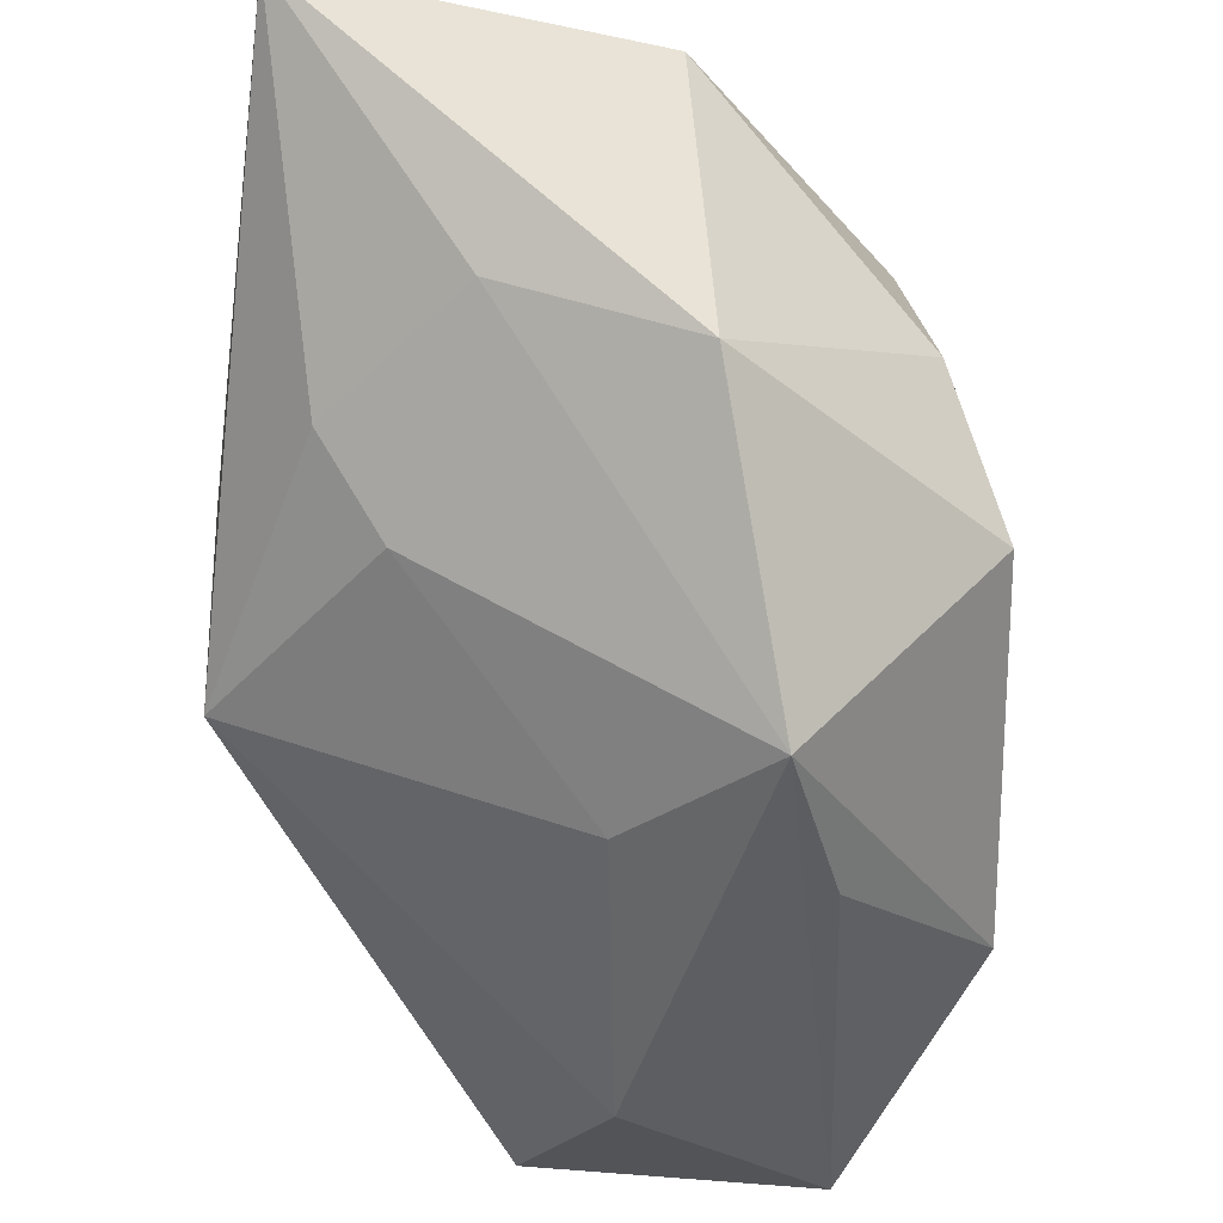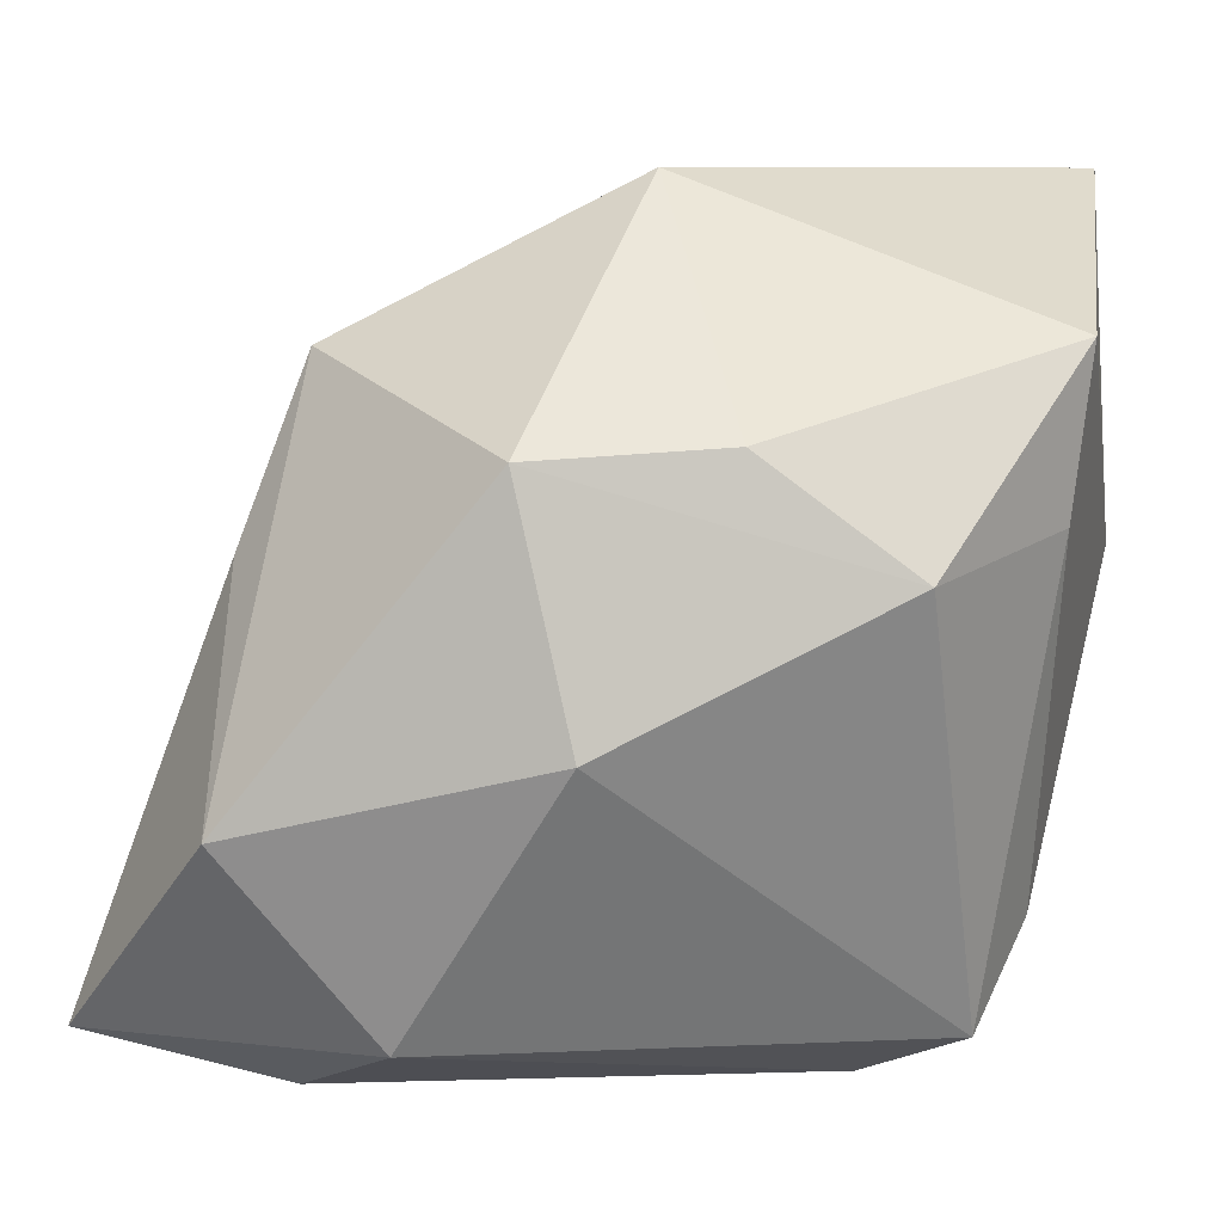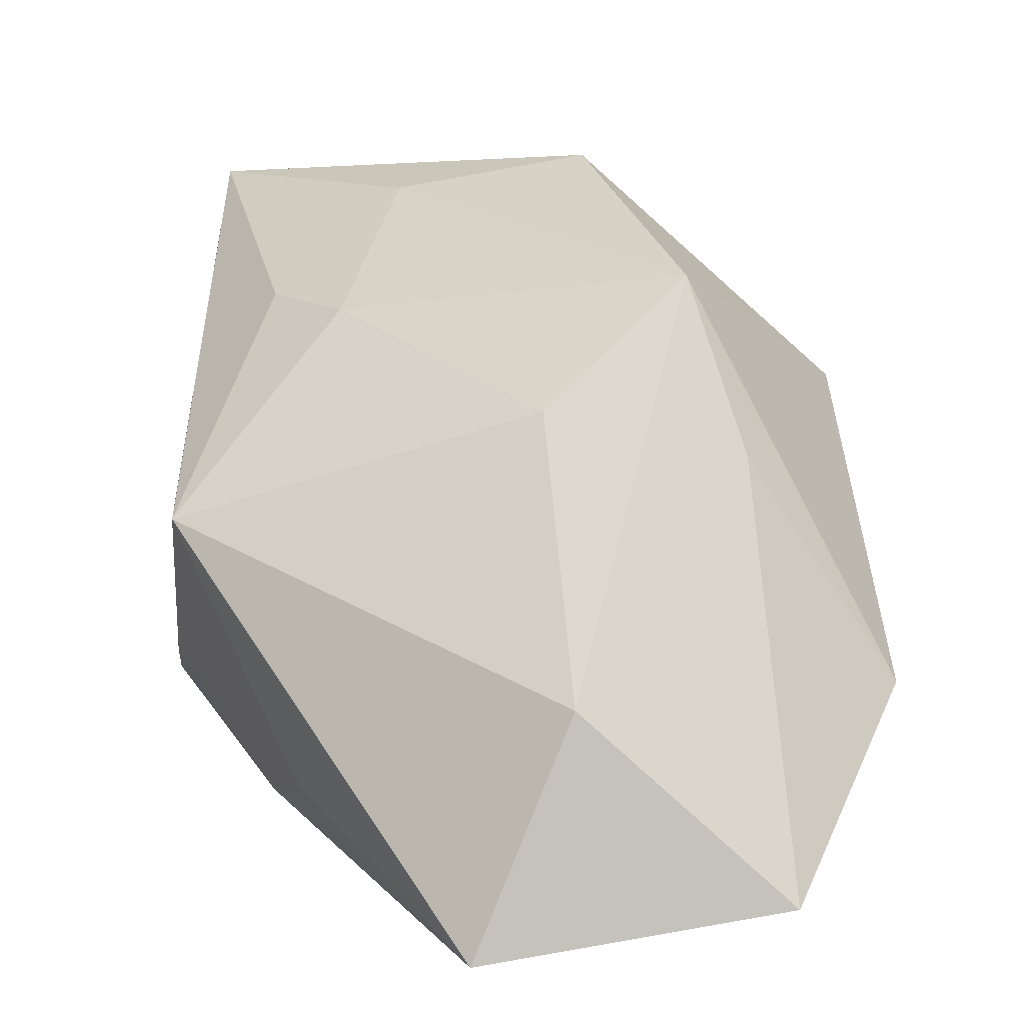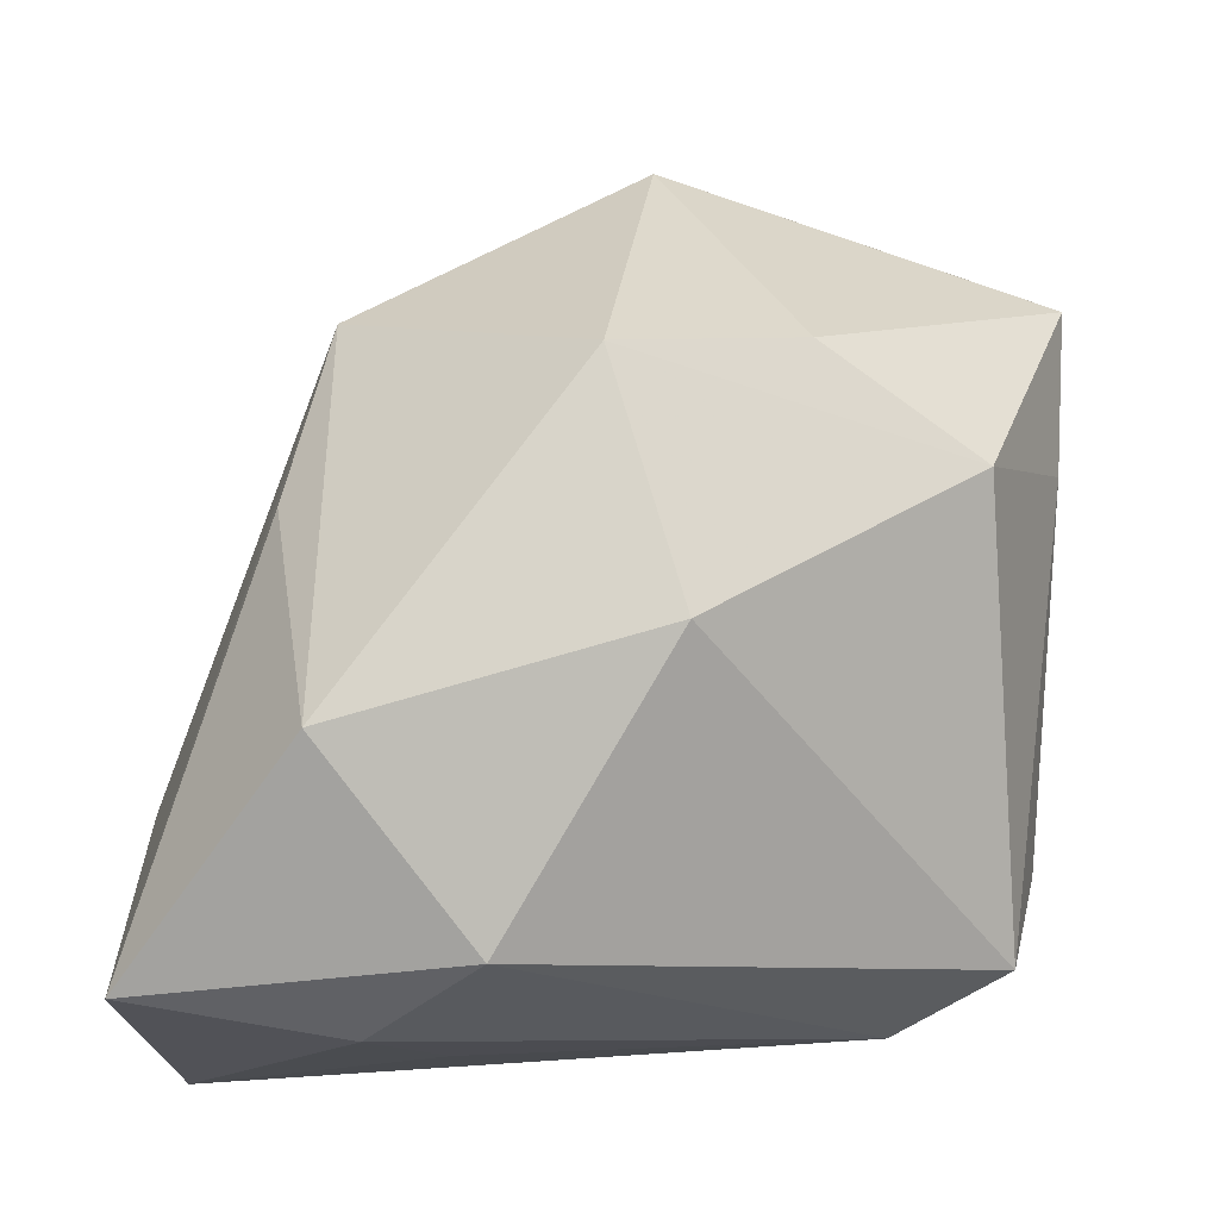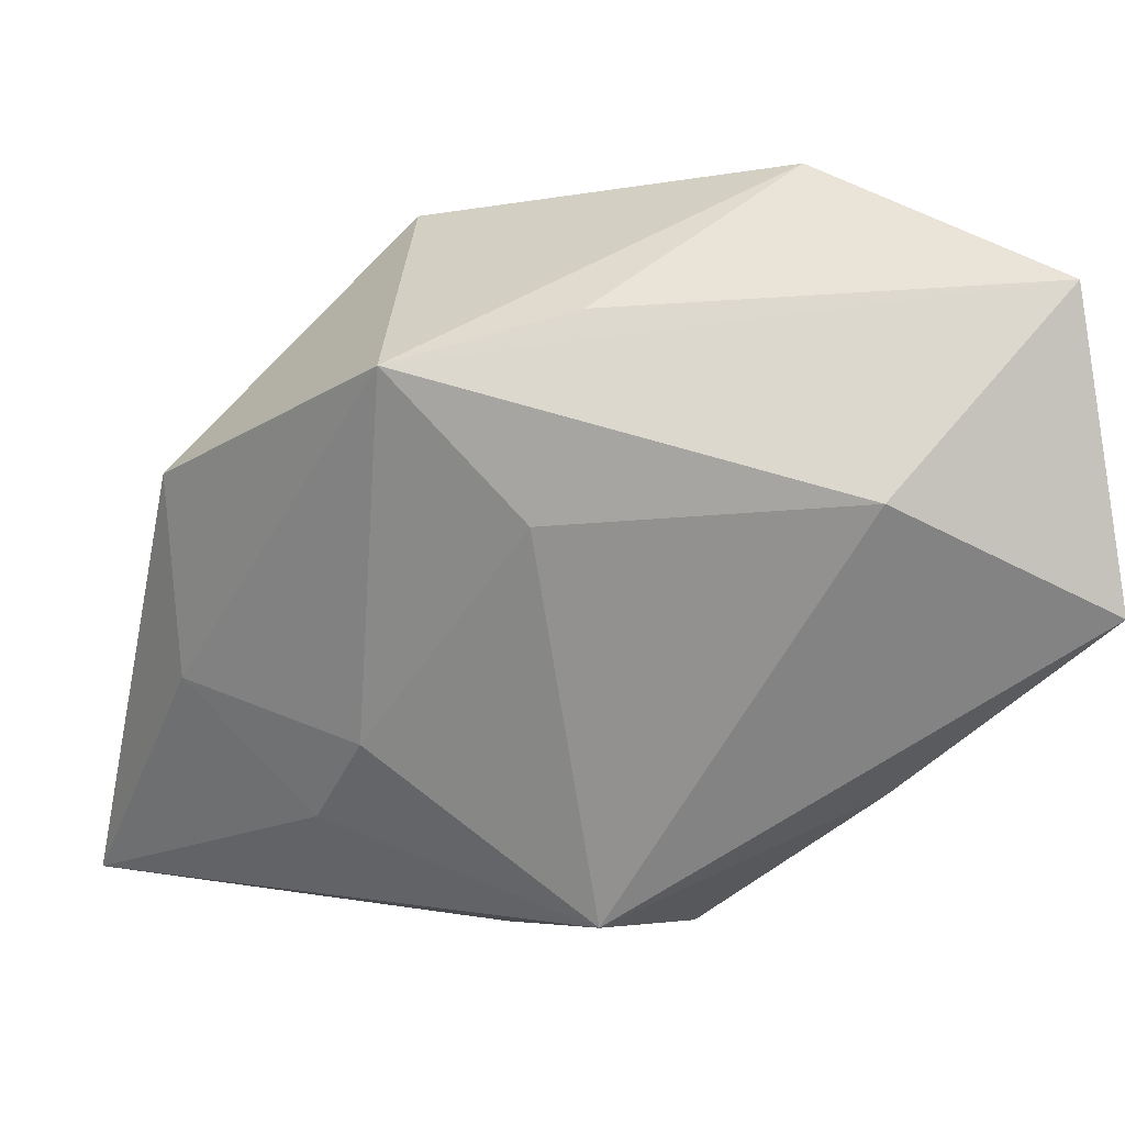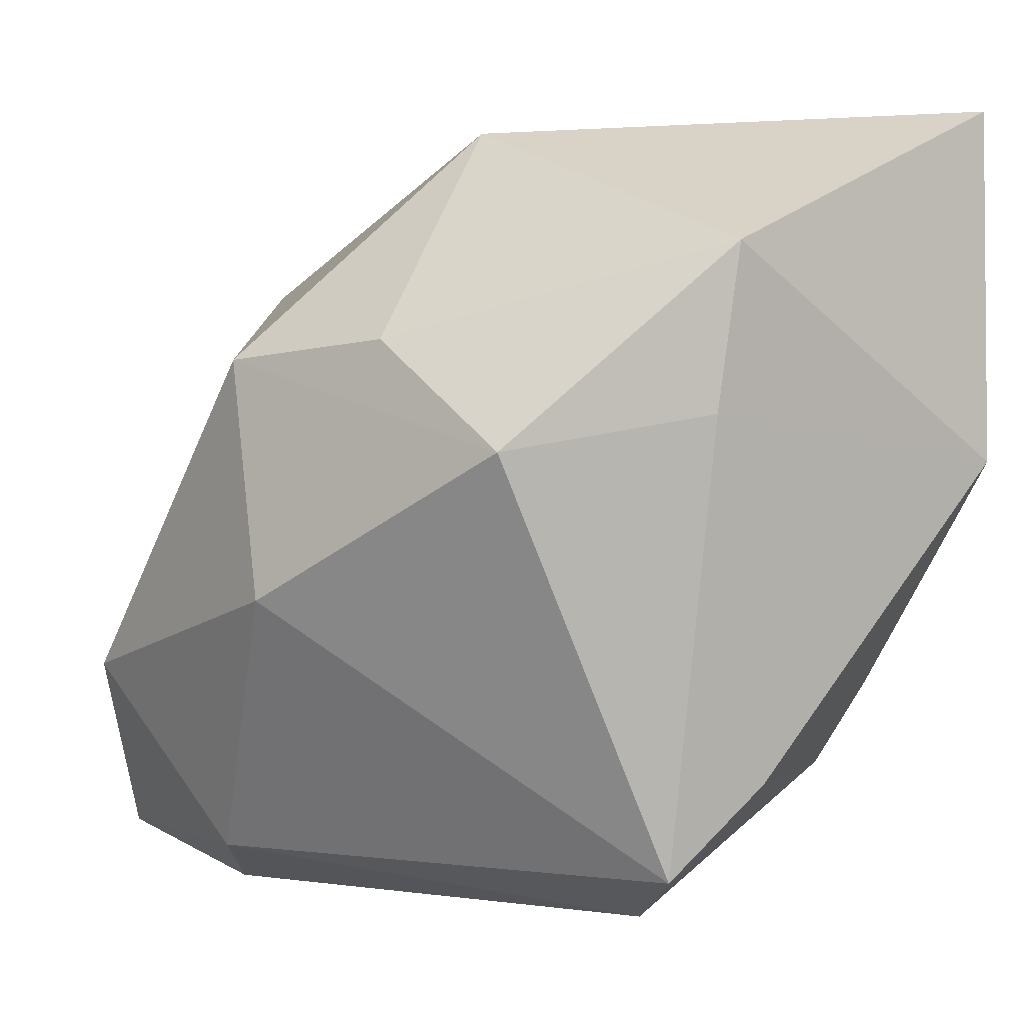
<metadata>
{"format":"obj","ext":"obj","renderer":"f3d","projection":"perspective","resolution":1024,"background":"white","views":[{"elev":65.7,"azim":-88.0,"up":"+Y"},{"elev":5.4,"azim":14.2,"up":"+Y"},{"elev":1.4,"azim":-95.5,"up":"+Y"},{"elev":77.3,"azim":-3.2,"up":"+Z"},{"elev":-5.4,"azim":-106.1,"up":"+Z"},{"elev":-0.7,"azim":54.4,"up":"+Y"}]}
</metadata>
<code>
v -0.009613 0.002364 -0.02277
v -0.01875 0.009273 0.0006024
v -0.01855 -0.007829 0.02319
v 0.01926 -0.02031 0.003927
v 0.02317 0.02869 -0.01946
v 0.02548 0.01848 0.003437
v 0.001662 0.02771 0.00556
v 0.00842 -0.01475 -0.01805
v -0.01704 0.01796 0.009907
v -0.0004601 -0.006901 -0.0227
v -0.01699 -0.02298 0.01298
v -0.002129 0.01216 0.02227
v 0.006915 -0.008644 -0.02277
v 0.02156 -0.01439 -0.00176
v -0.03021 -0.02011 0.01452
v 0.002338 0.004891 -0.02277
v 0.006066 0.02573 -0.007088
v -0.005257 0.01635 -0.01165
v -0.01263 -0.02339 0.004862
v 0.01305 -0.00901 -0.01834
v -0.003019 -0.01628 -0.01615
v 0.01864 0.005766 0.0163
v 0.0121 -0.02348 0.0005171
v 0.02431 0.005723 -0.01852
v 0.001515 -0.003156 0.02269
v -0.02924 -0.008375 0.001344
v -0.009933 -0.01978 0.01833
v -0.02046 0.00649 0.01321
v -0.01488 -0.01441 -0.01466
v 0.001198 0.01777 -0.016
v -0.0286 -0.02348 -0.004765
v 0.009275 0.01291 0.01845
v 0.02422 0.008142 0.004205
f 24 13 5
f 4 8 14
f 33 14 24
f 33 22 4
f 4 14 33
f 23 8 4
f 31 8 23
f 13 8 21
f 21 8 31
f 13 24 20
f 20 8 13
f 24 14 20
f 20 14 8
f 26 1 31
f 5 13 16
f 16 1 5
f 13 1 16
f 5 7 6
f 22 33 6
f 6 24 5
f 6 33 24
f 4 22 25
f 10 1 13
f 13 21 10
f 5 1 30
f 1 18 30
f 17 7 5
f 5 30 17
f 17 30 18
f 9 7 17
f 17 18 9
f 2 26 9
f 1 26 2
f 9 18 2
f 2 18 1
f 28 3 9
f 15 26 31
f 31 11 15
f 3 28 15
f 9 26 15
f 15 28 9
f 22 6 32
f 32 6 7
f 31 23 19
f 19 11 31
f 23 11 19
f 27 23 4
f 27 11 23
f 4 25 27
f 27 25 3
f 3 15 27
f 27 15 11
f 29 21 31
f 29 10 21
f 31 1 29
f 1 10 29
f 12 25 22
f 22 32 12
f 3 25 12
f 9 3 12
f 12 7 9
f 12 32 7

</code>
